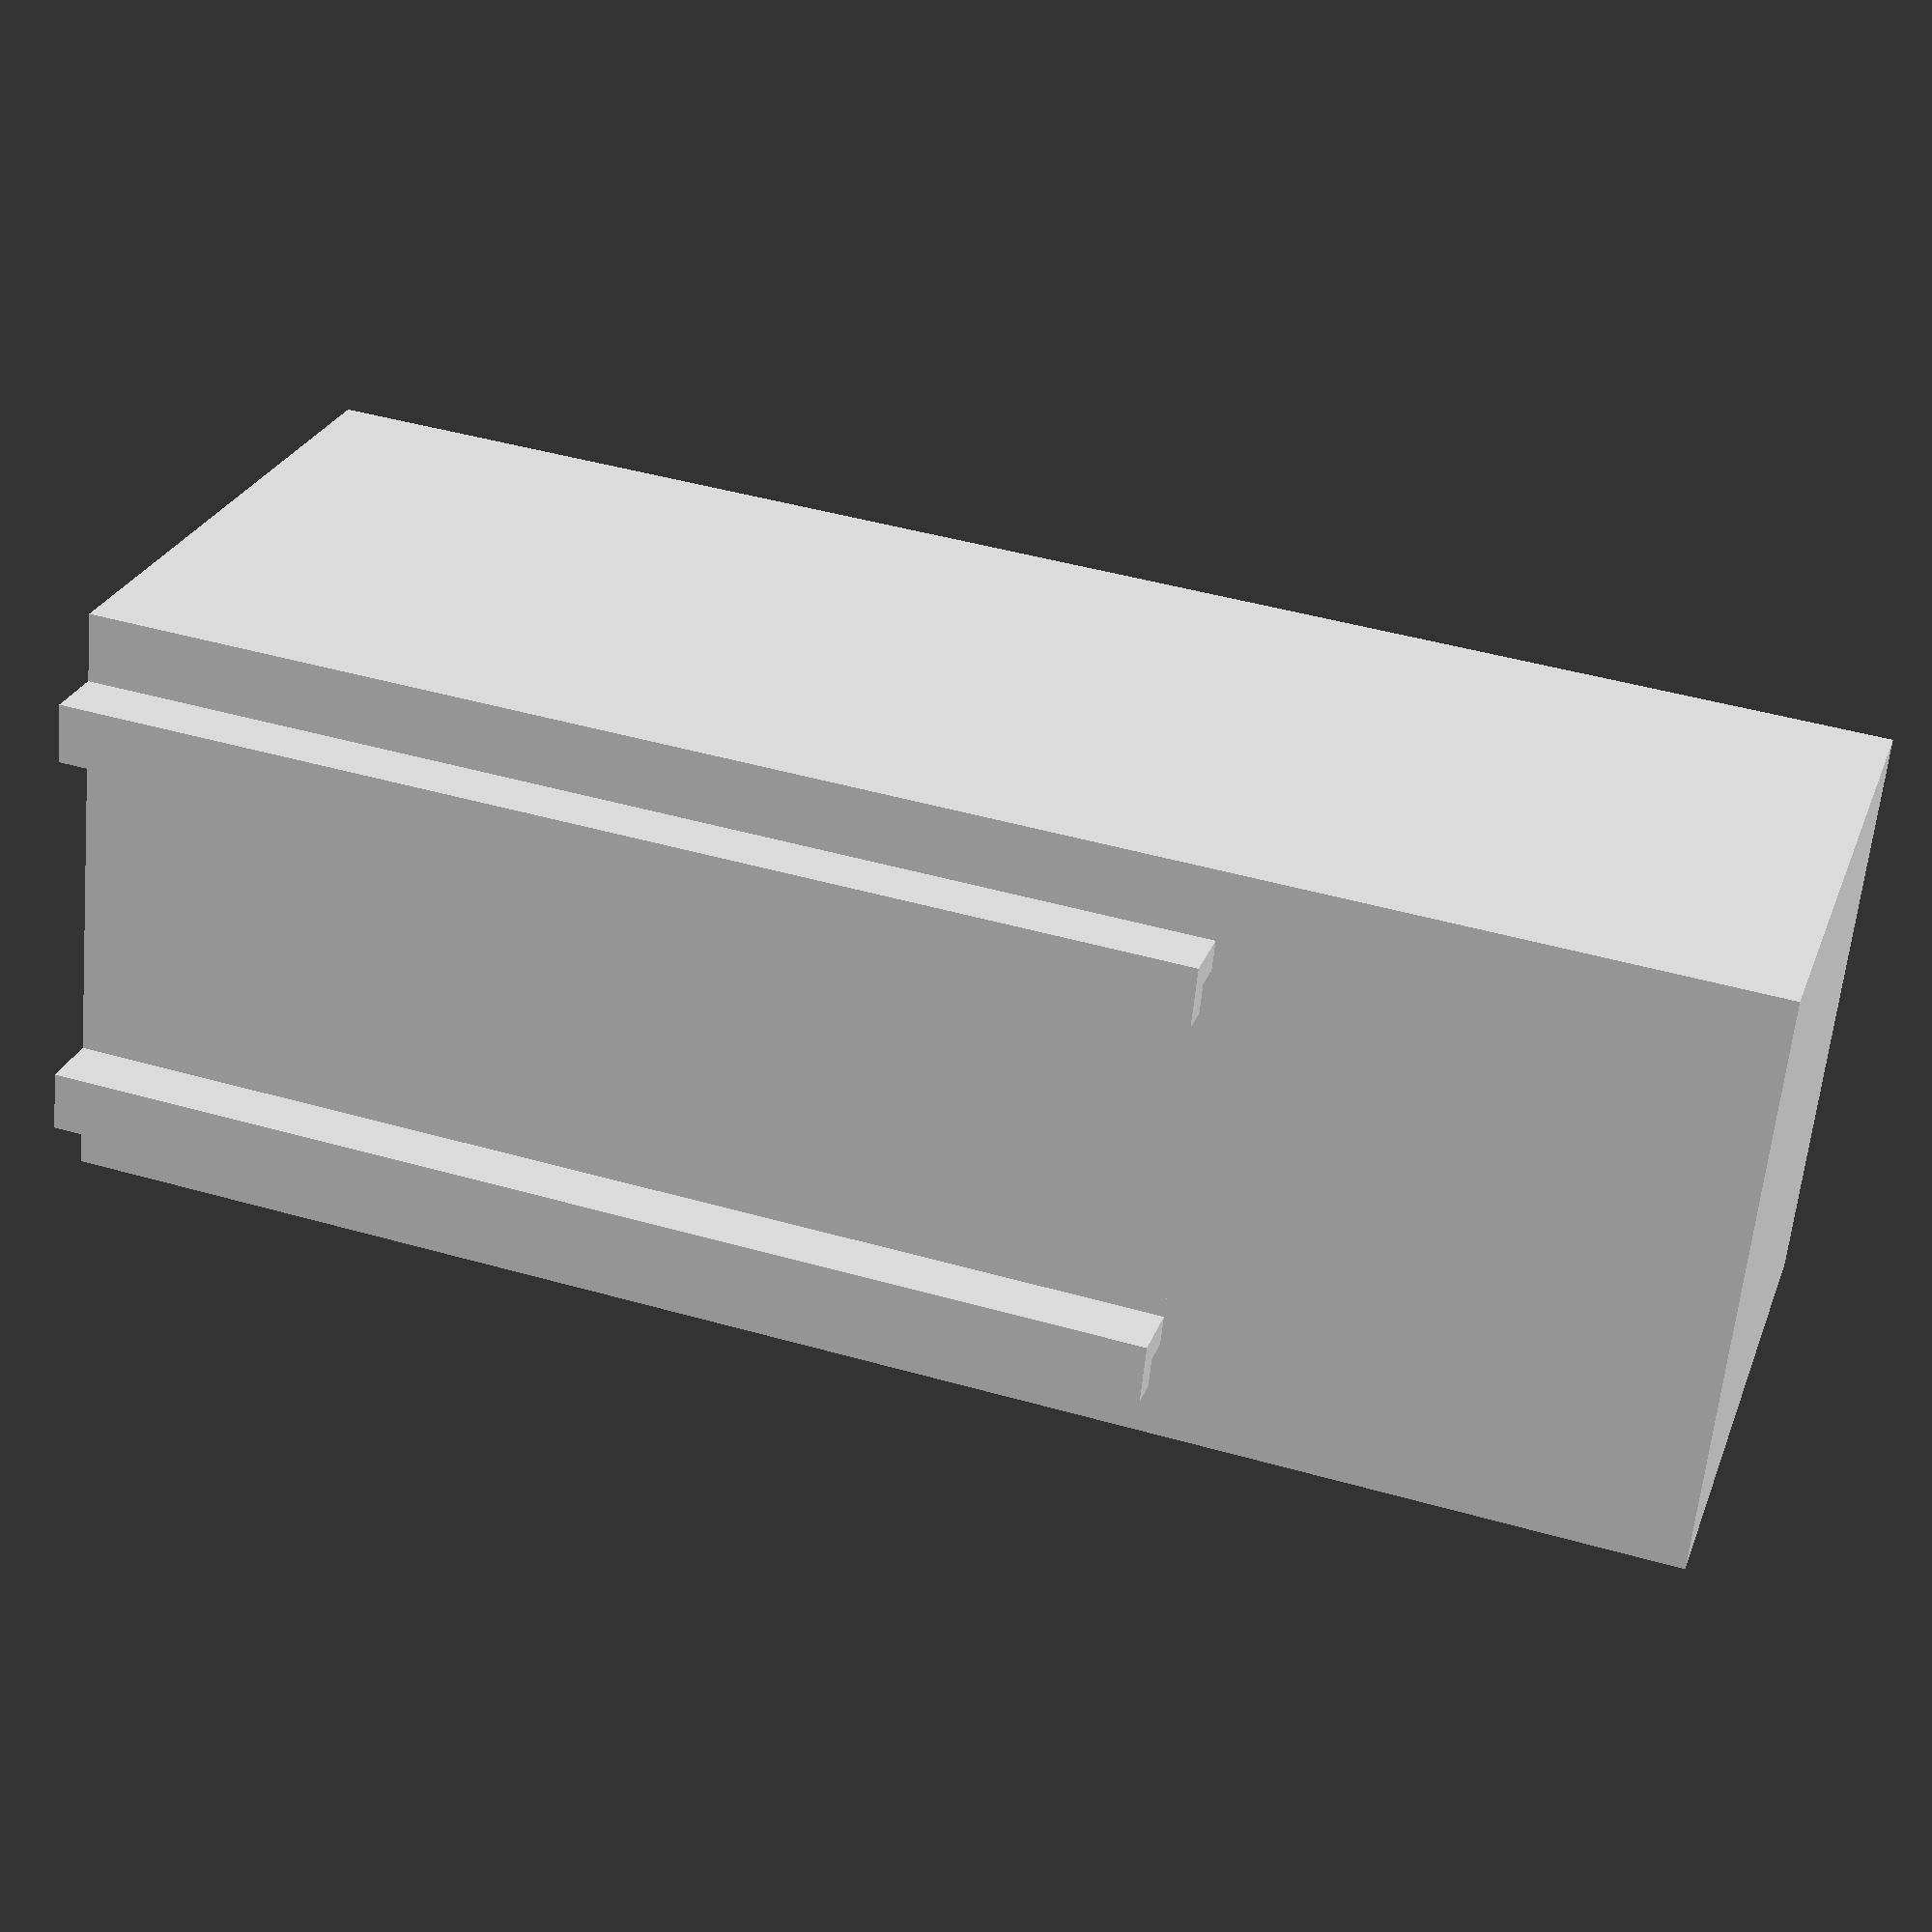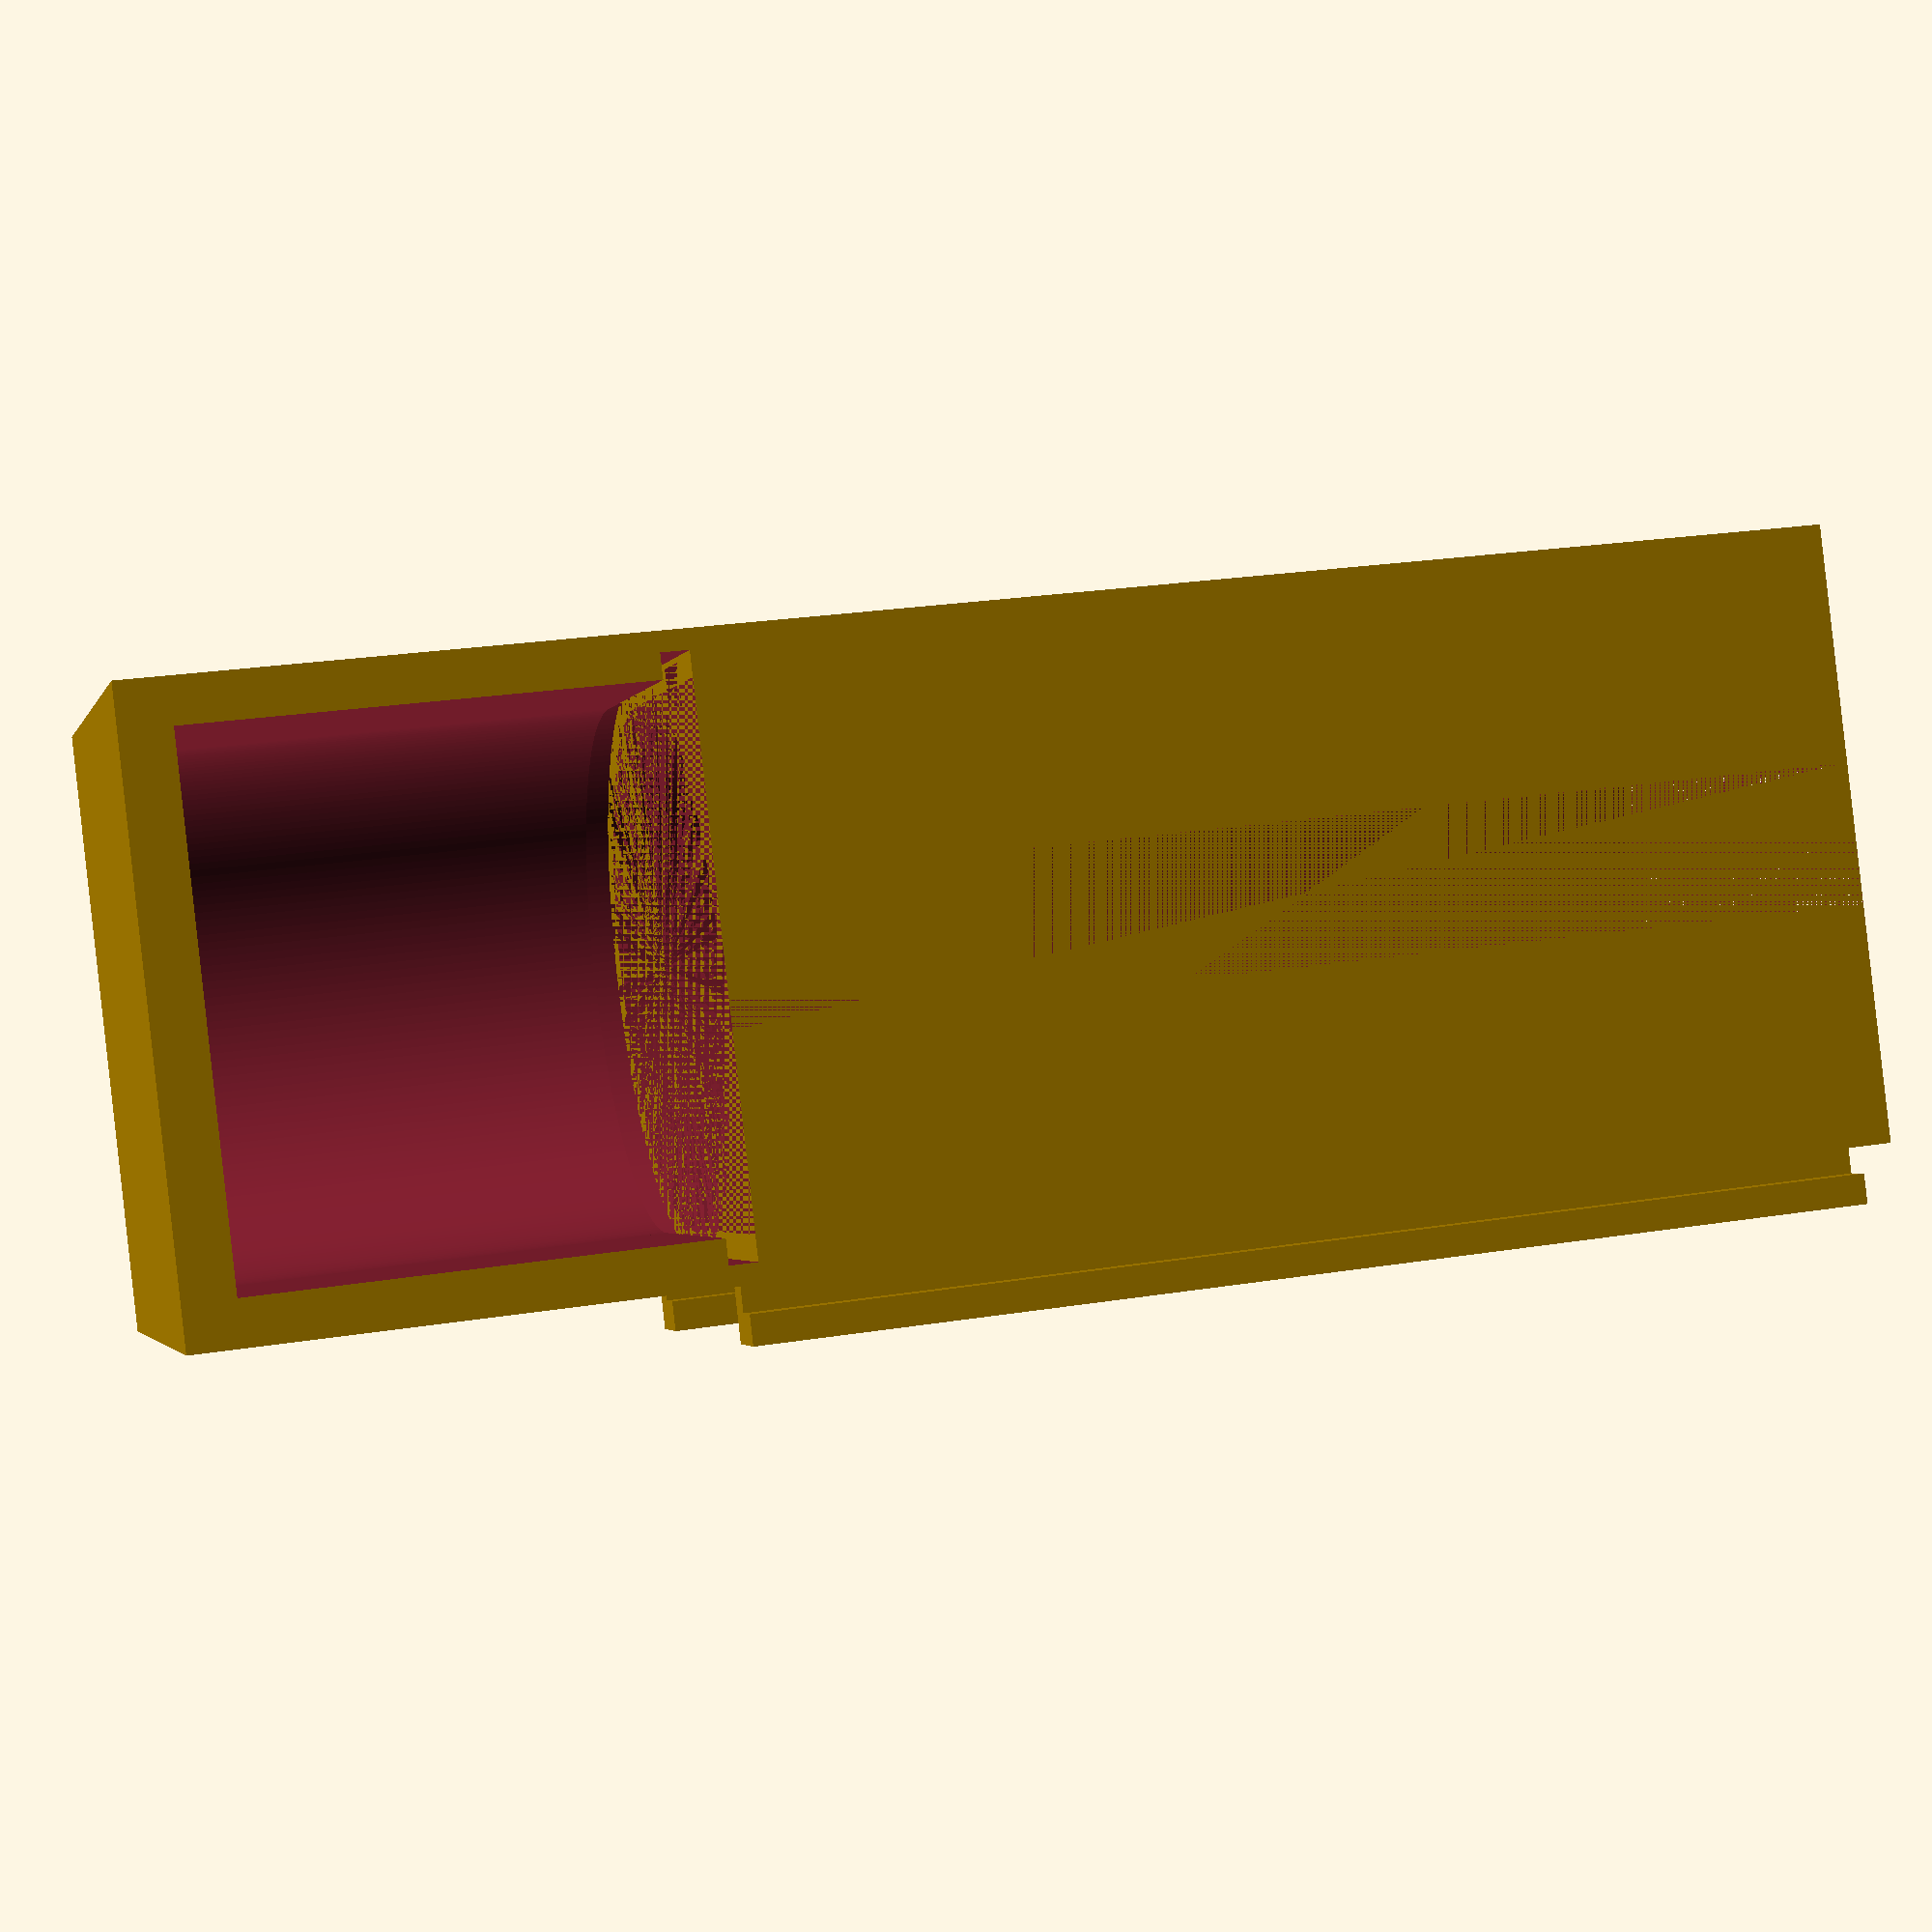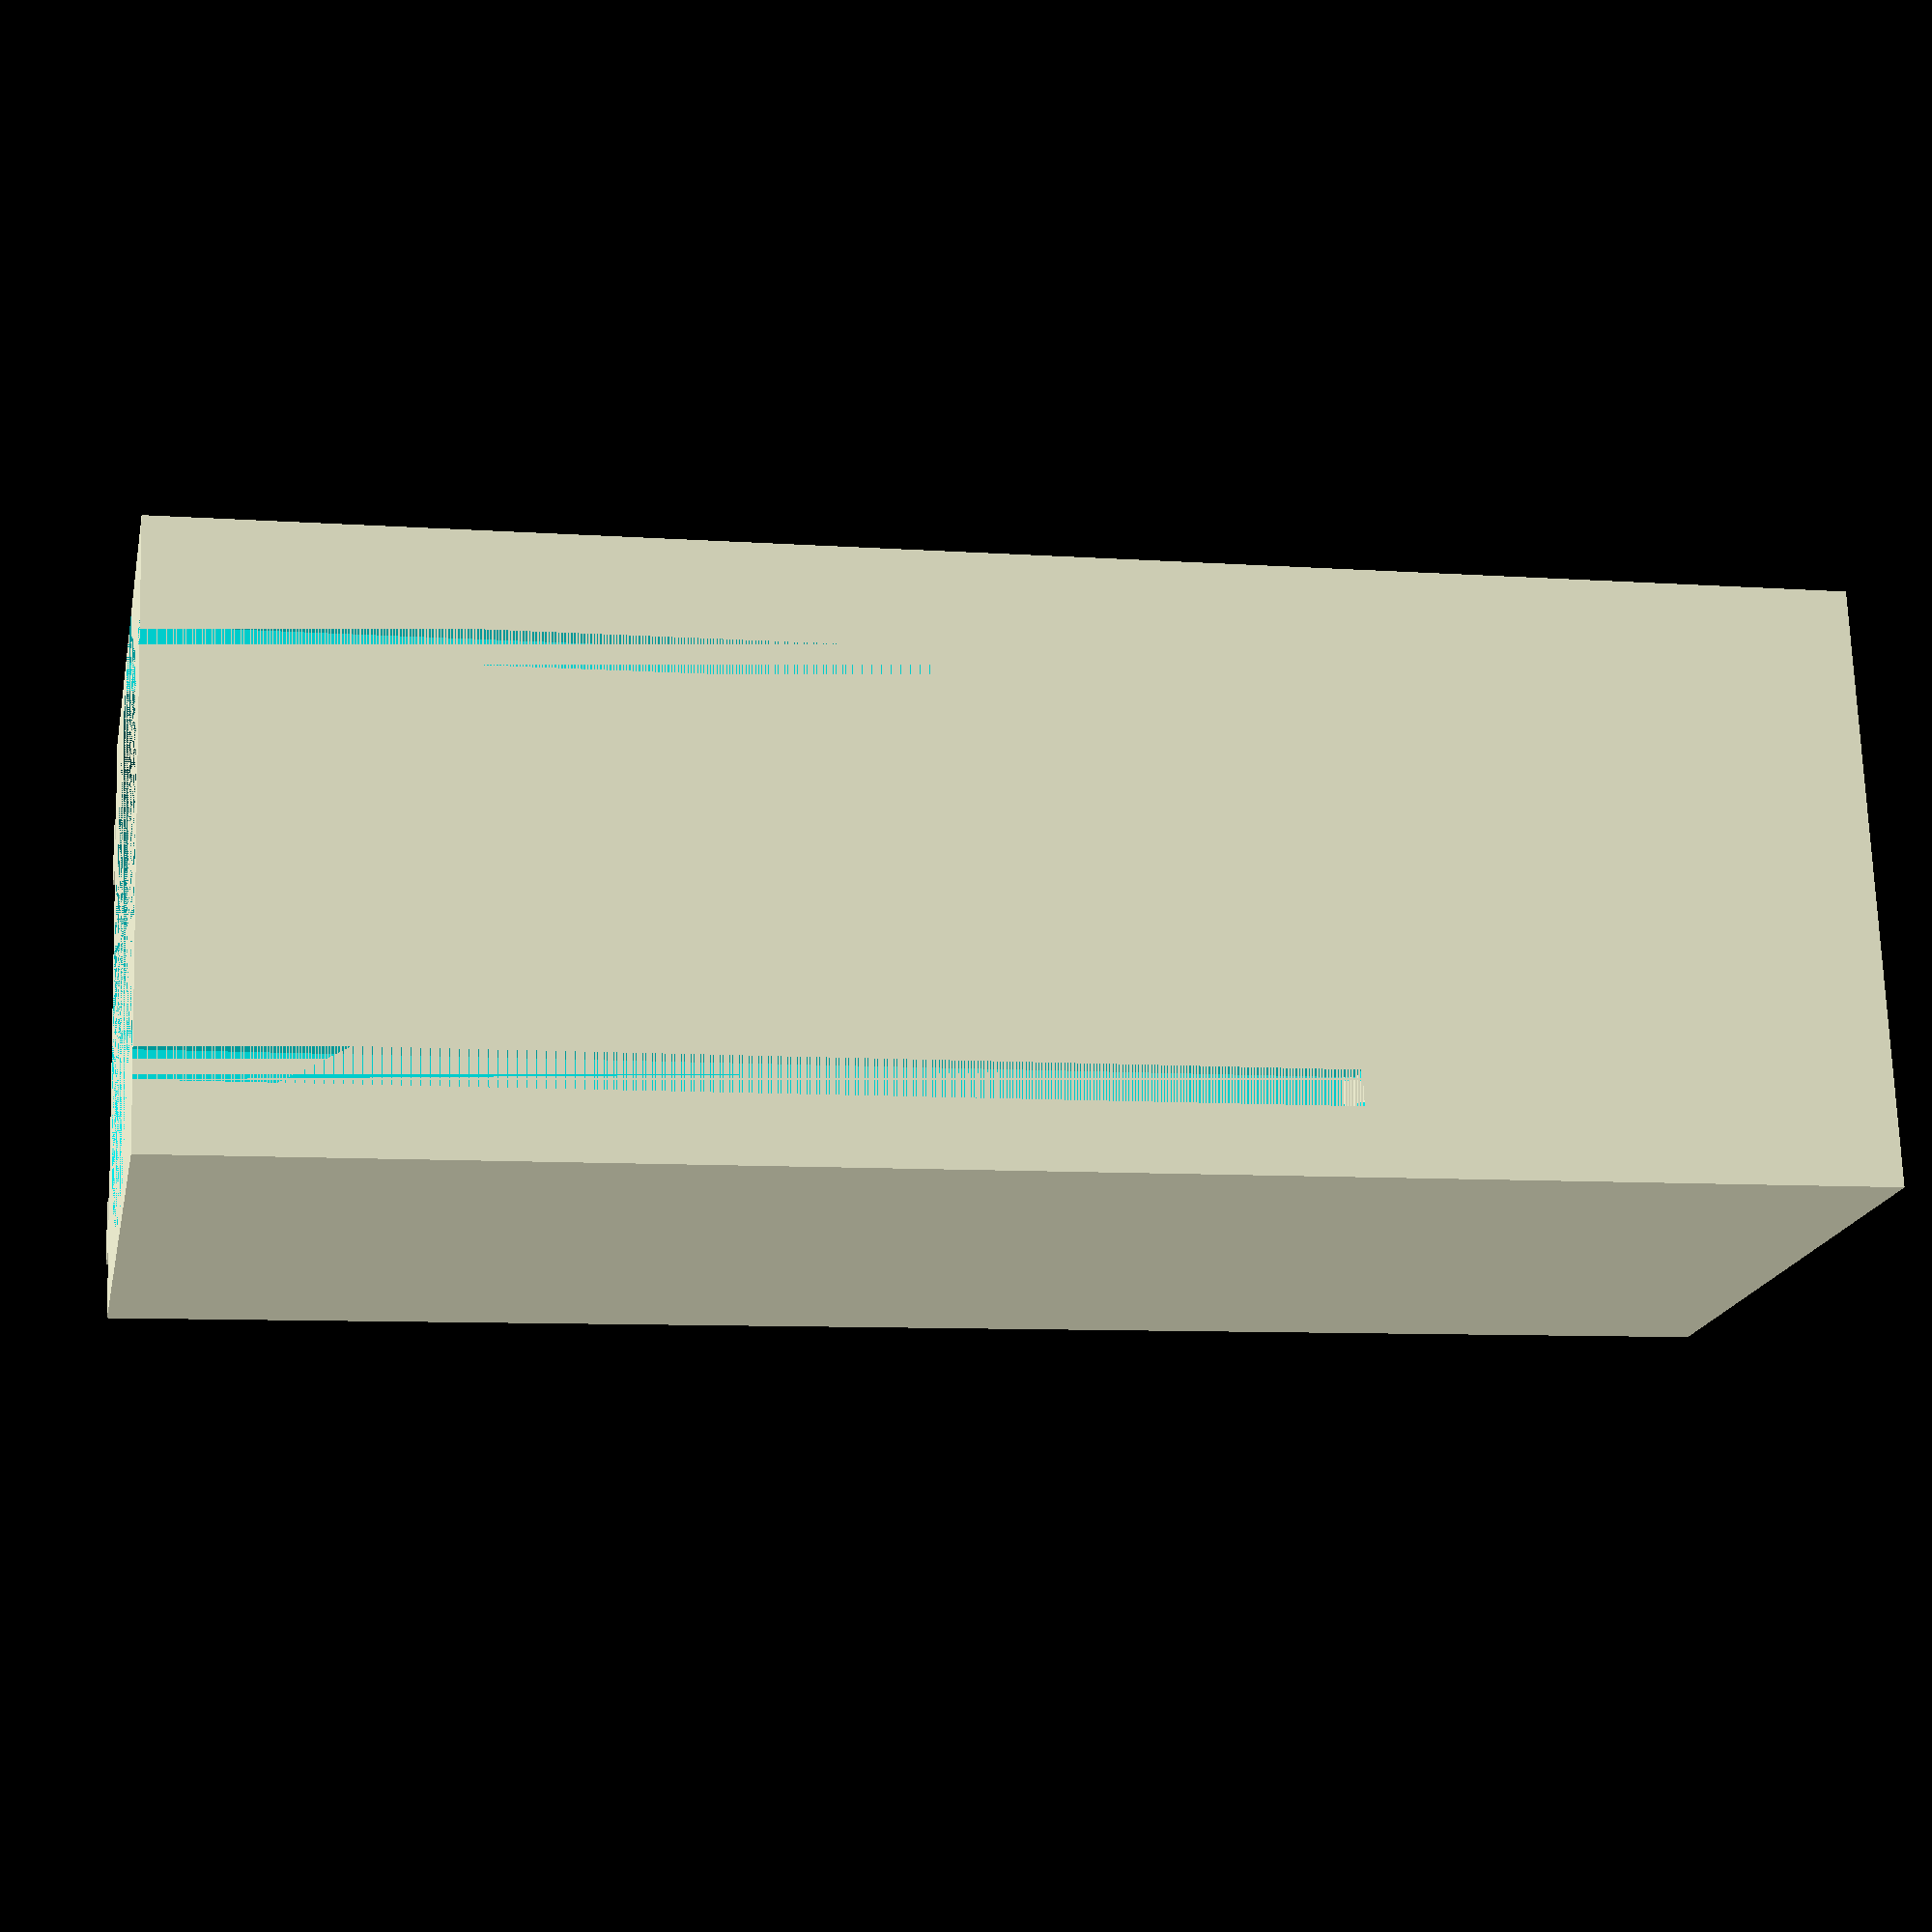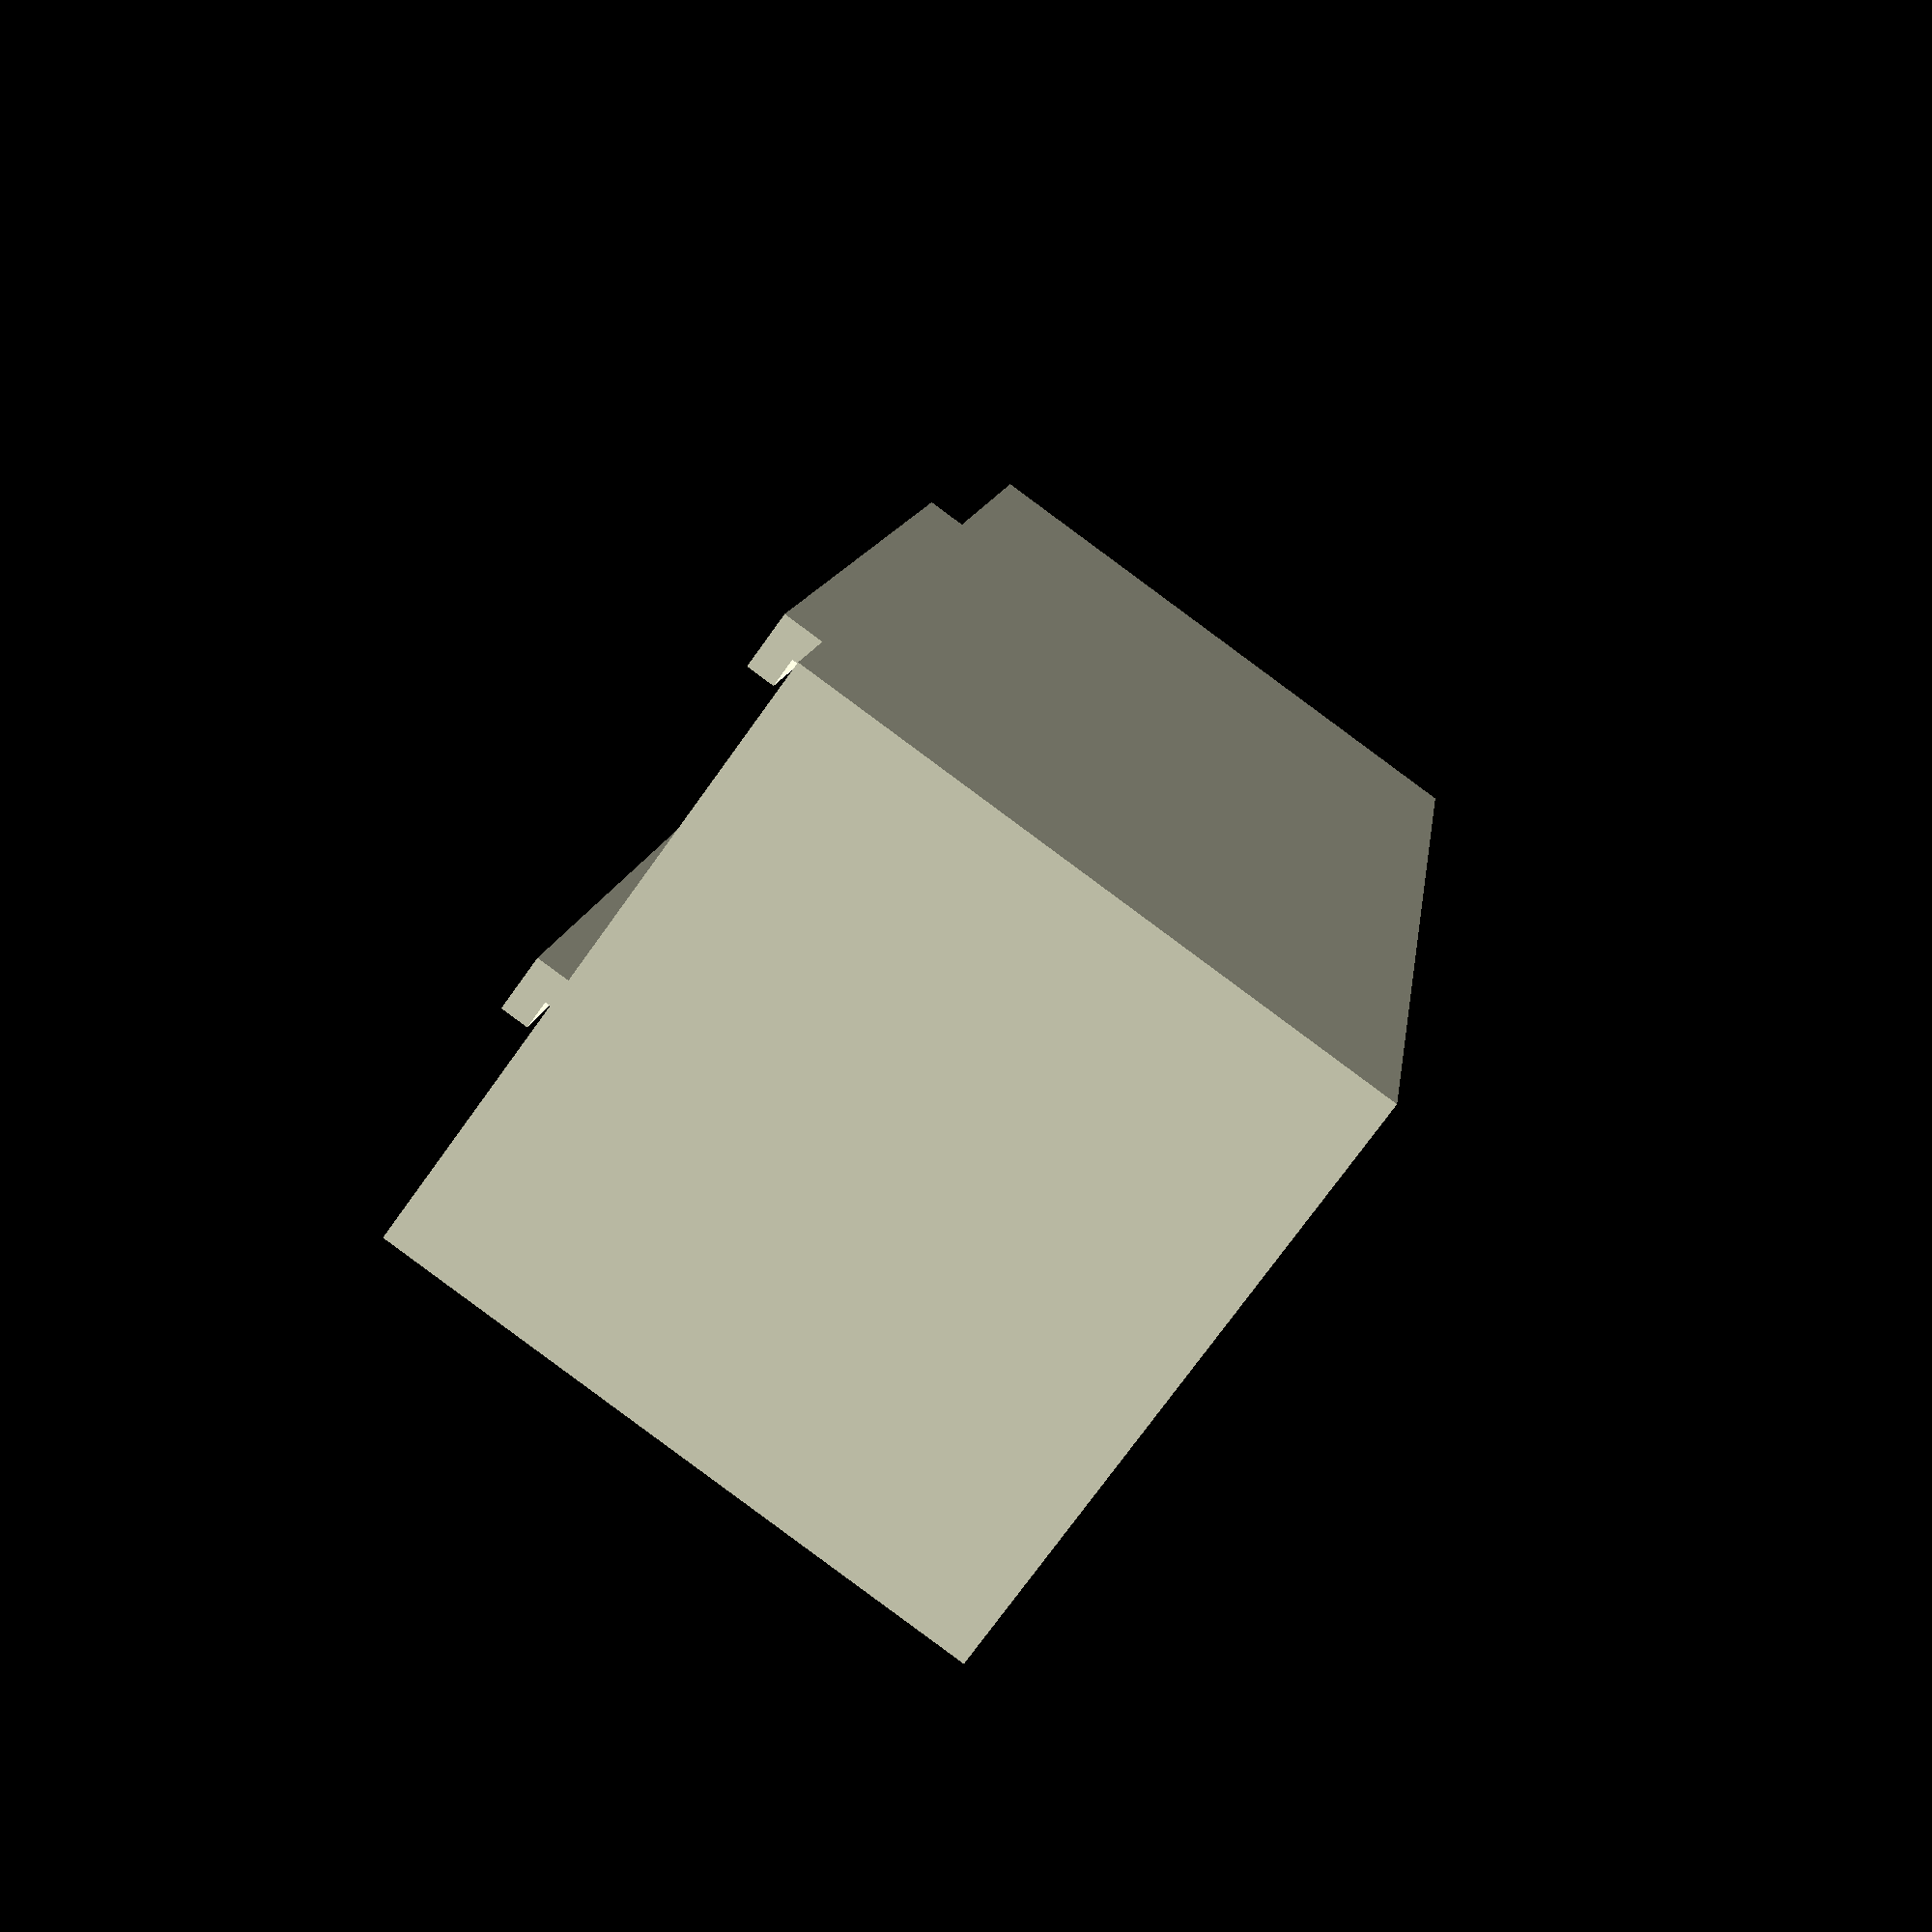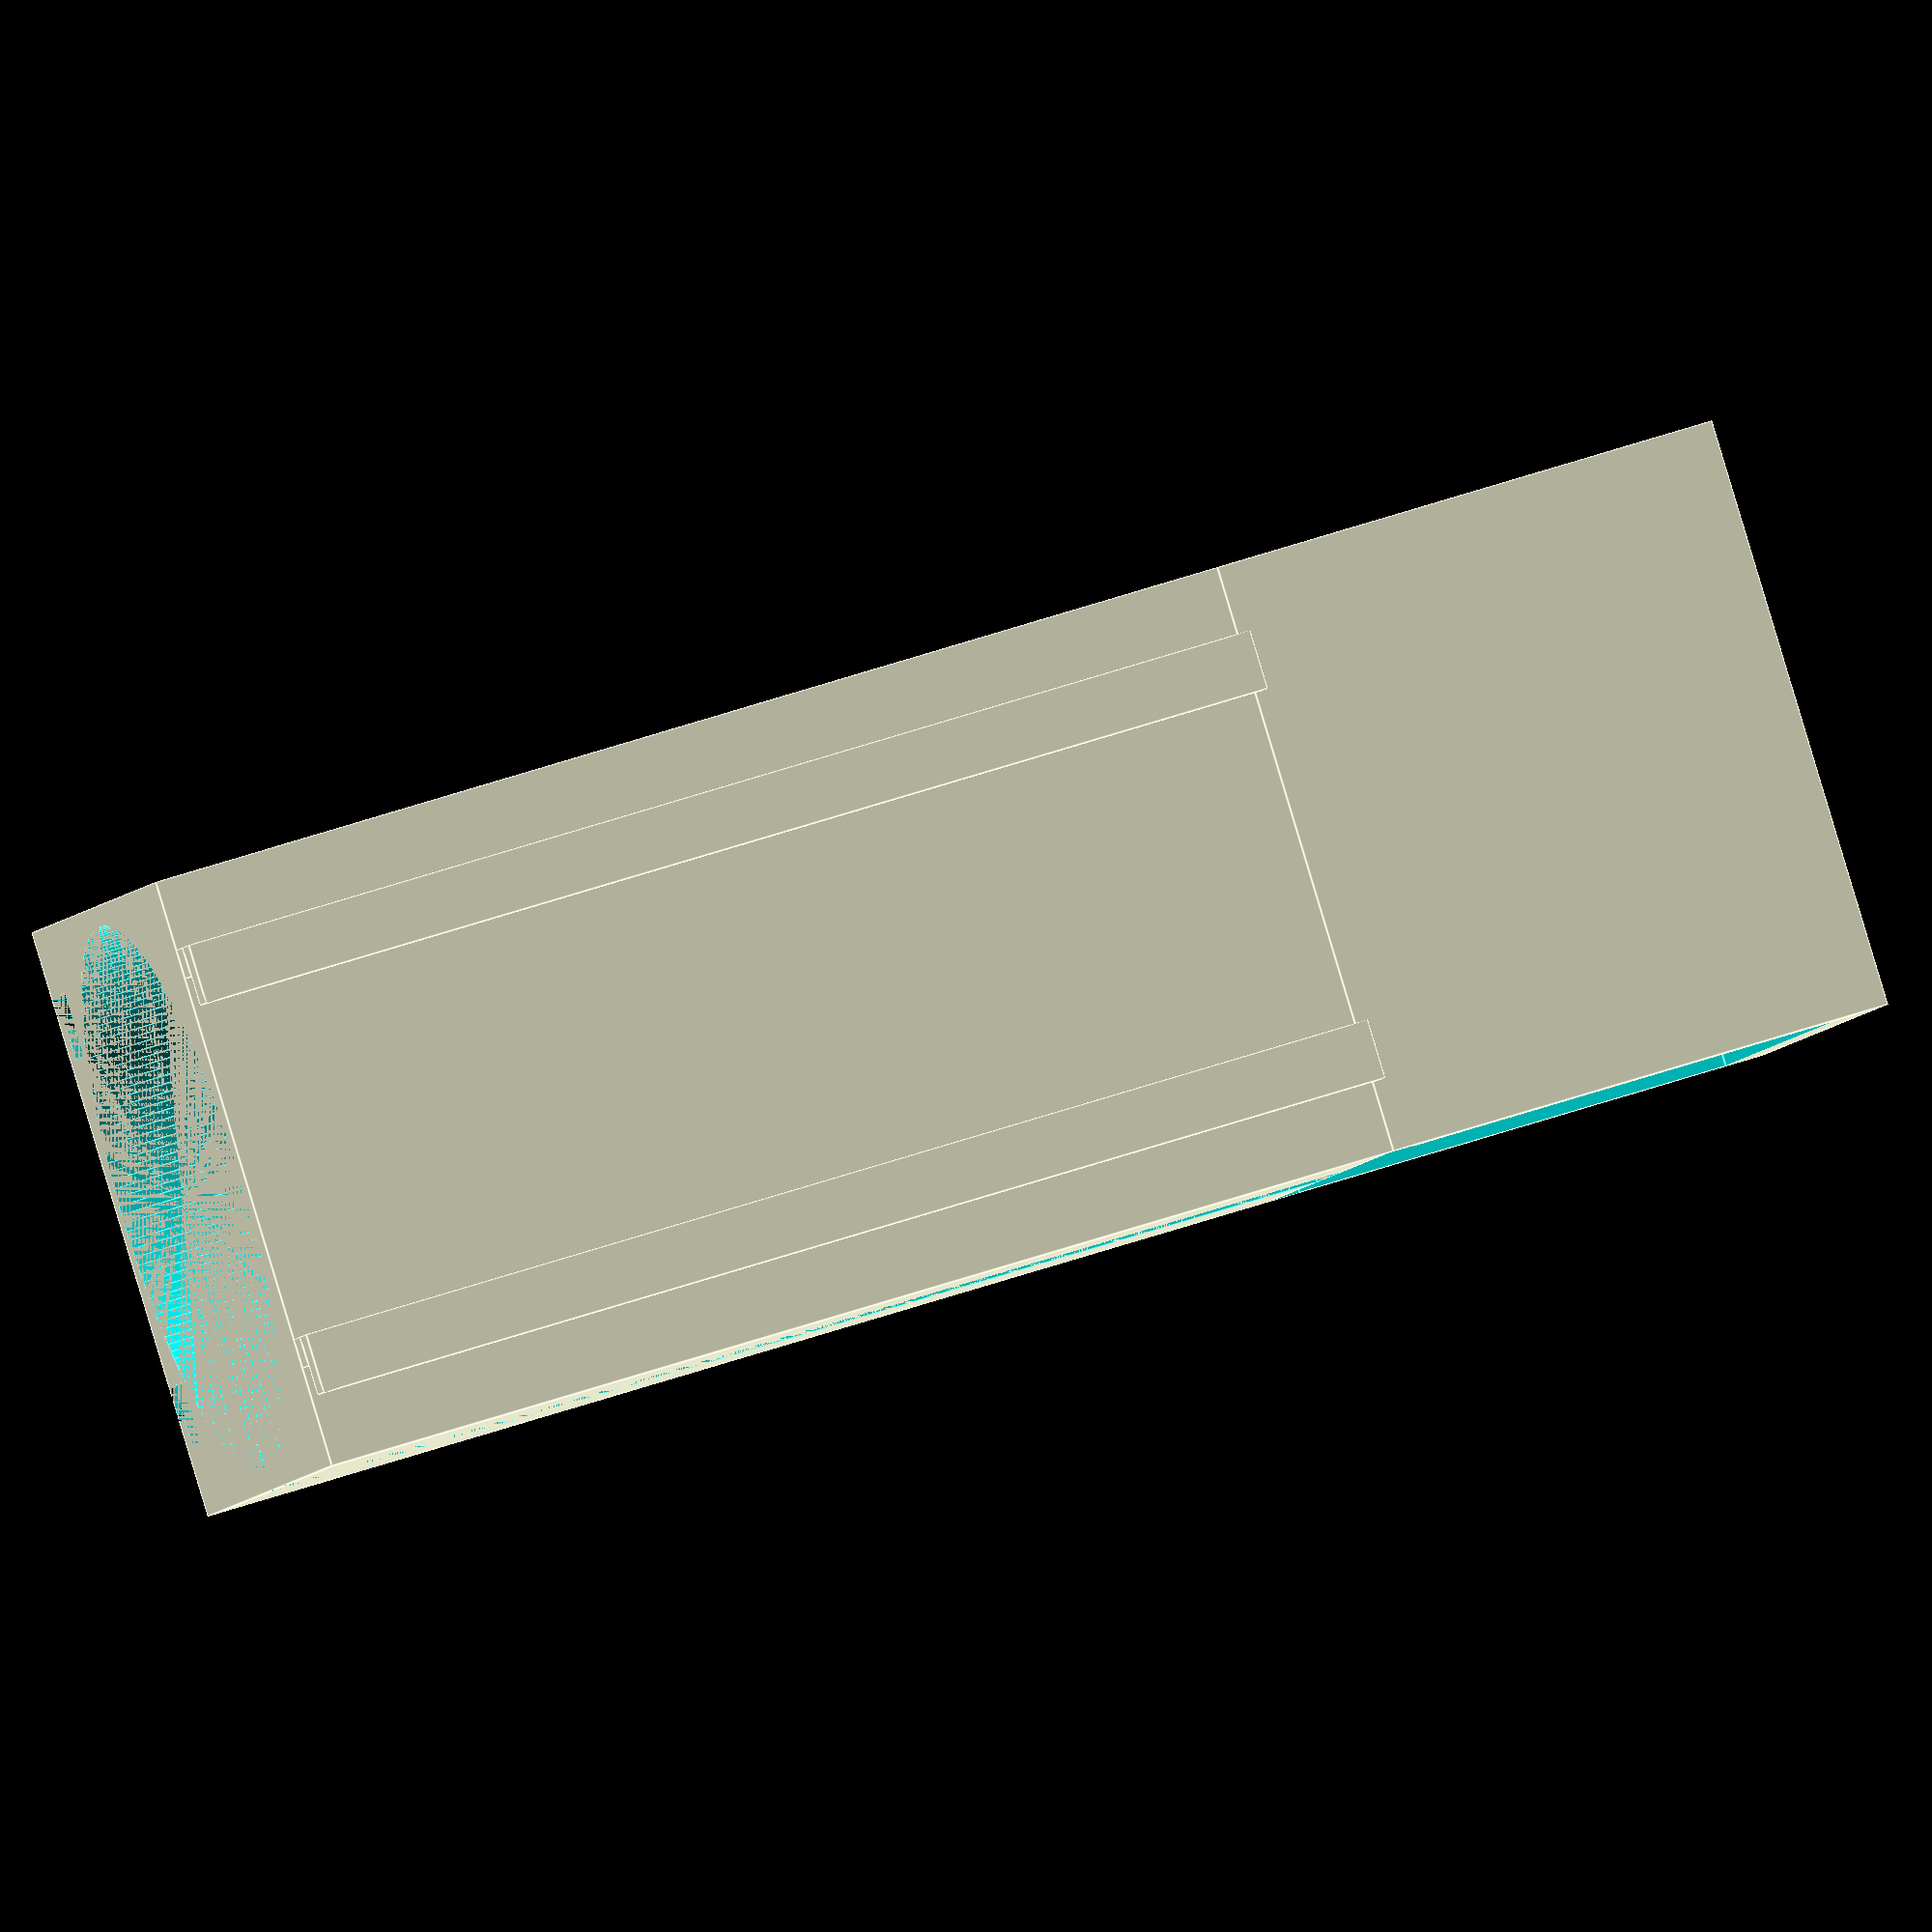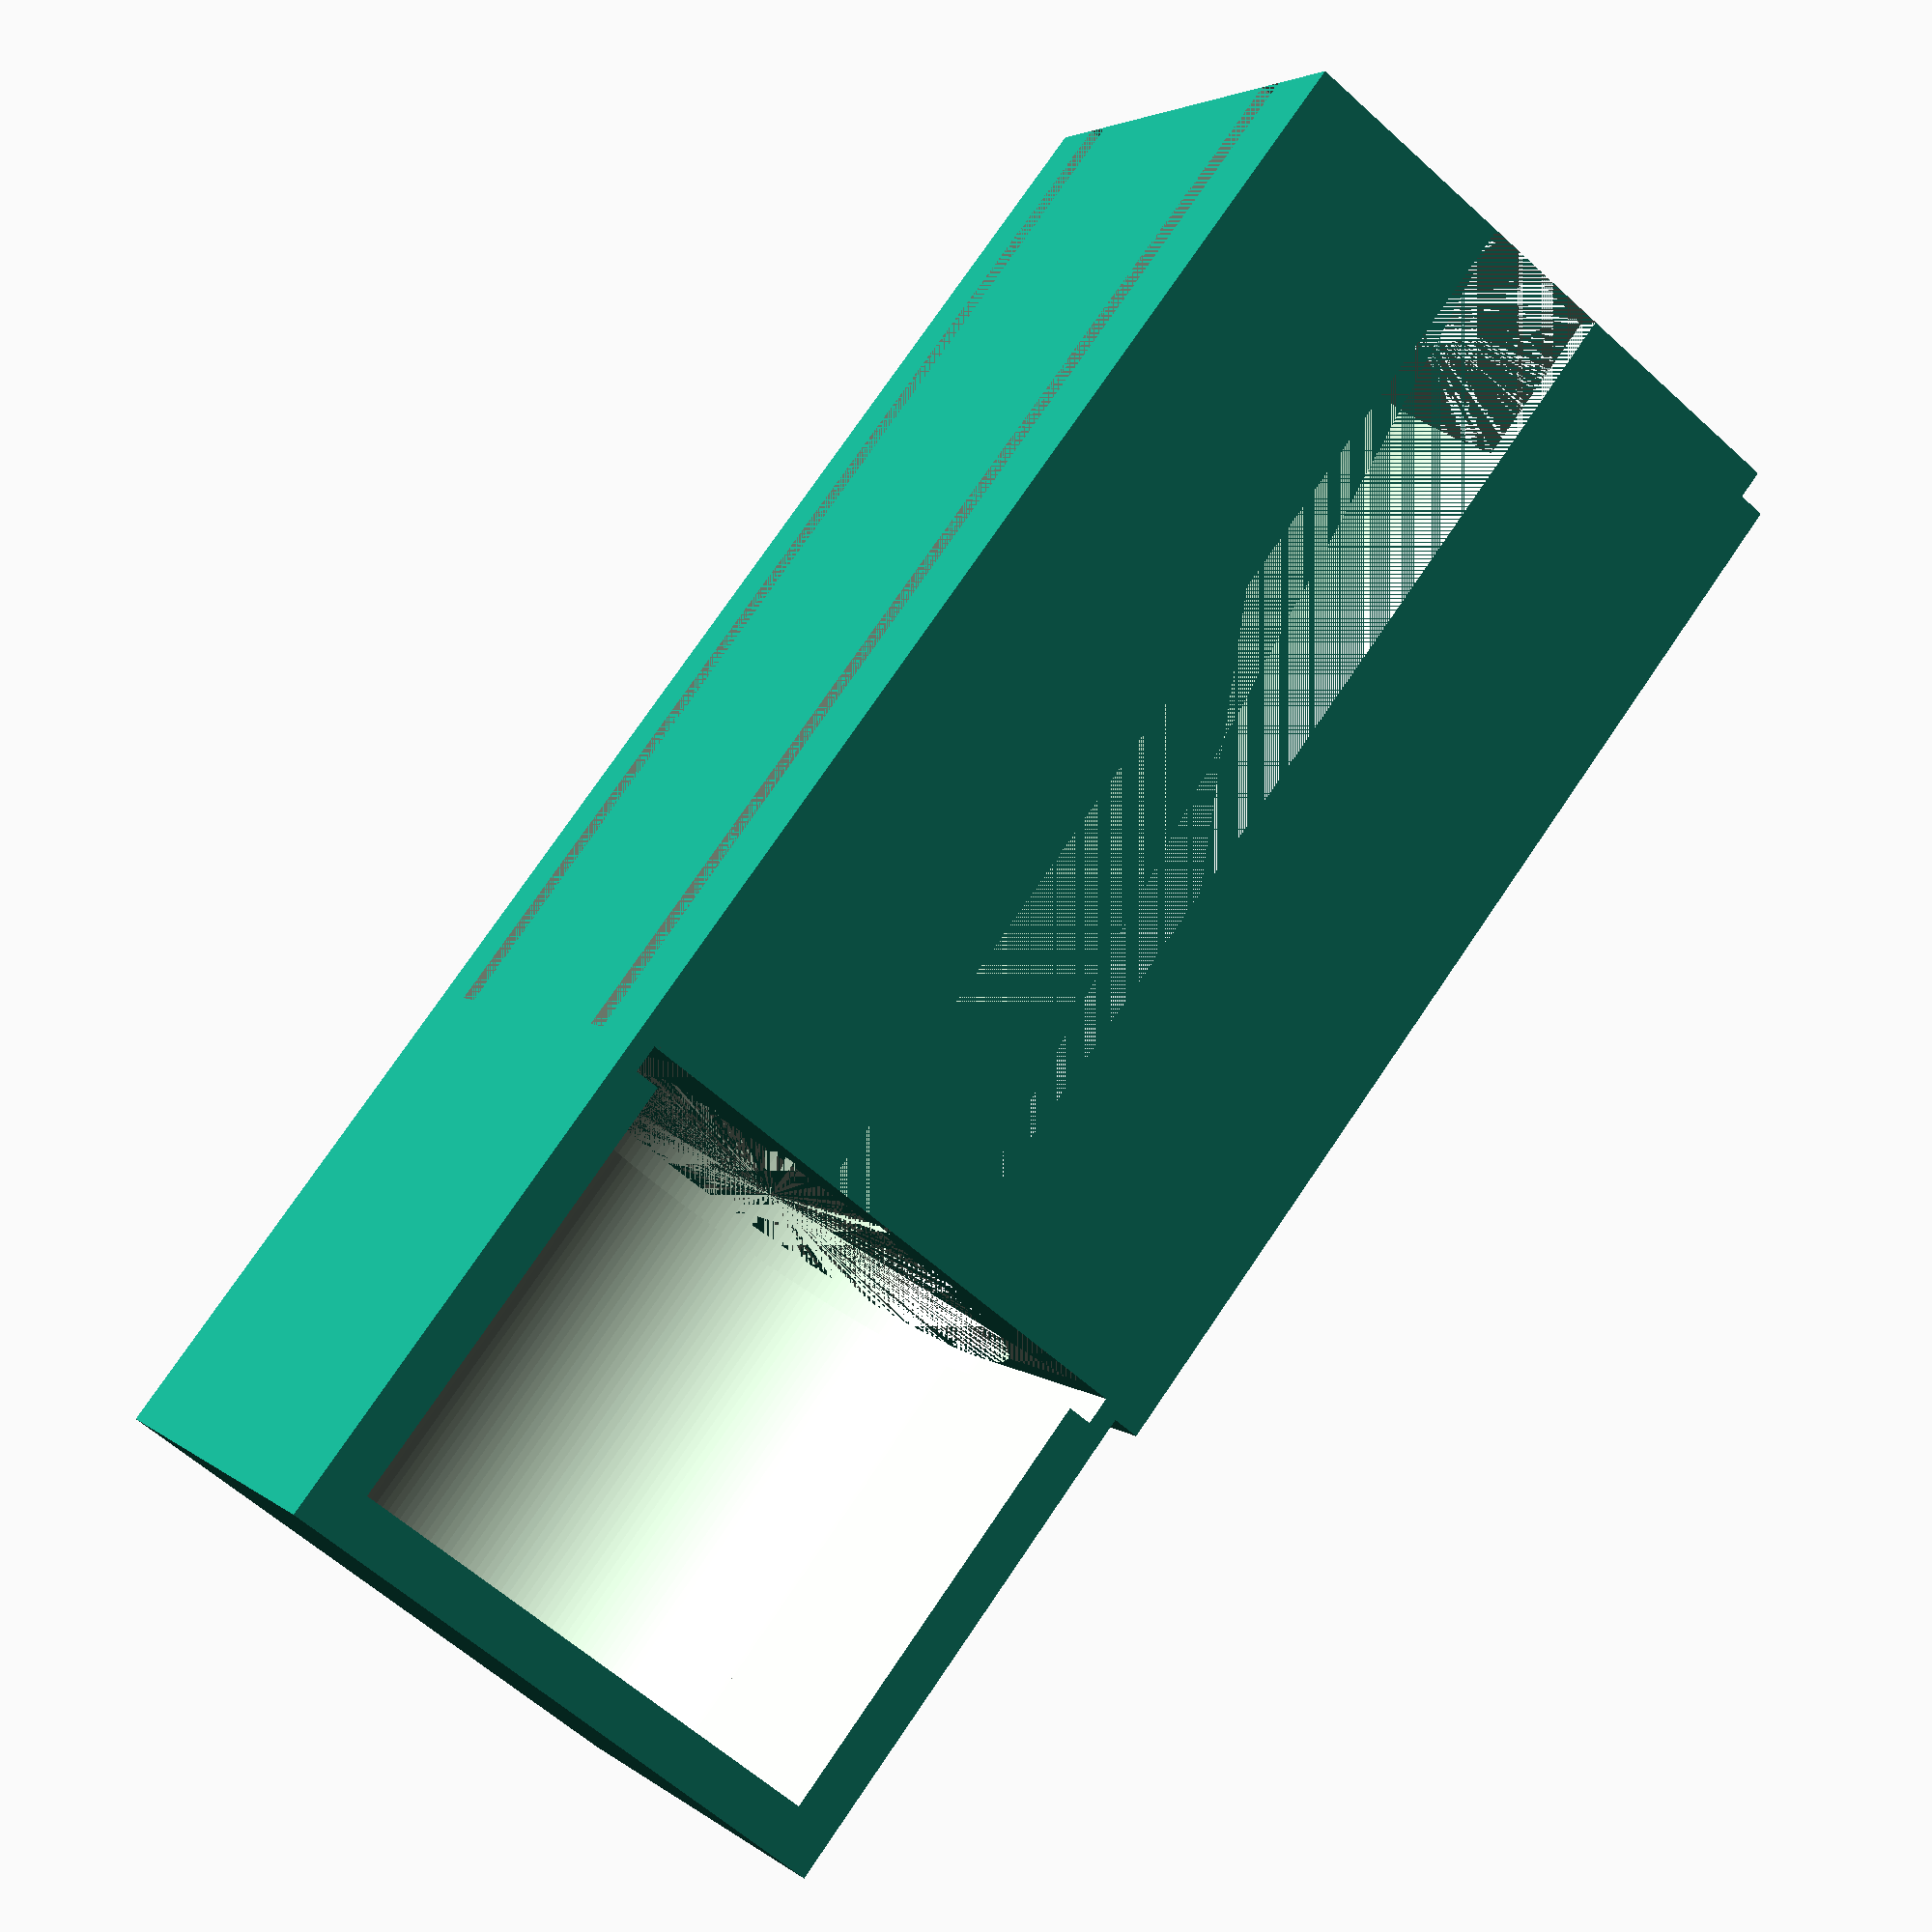
<openscad>
/* [Assembly] */

// Is the capsule holder an assemblable thing (true) or not (false)
is_assemblable = 1; // [1:true, 0:false]
// Is the capsule holder a starting piece (true) or an end/middle piece (false)
is_starter = 1; // [1:true, 0:false]
// Is the capsule holder an end piece (true) or a starting/middle piece (false)
is_end = 0; // [1:true, 0:false]

/* [Size & look] */

// Should this piece have a bottom box to grab the capsules (false) or is it just an extension tower (true)
tower_only = 0; // [1:true, 0:false]
// How many caps in total should the holder contain?
nb_caps = 4;

/* [Capsule Info] */

// Height of the capsule
capsule_height = 37;
// Radius of the lid of the capsule
capsule_cap_diameter = 55;
// Radius of the capsule without the lid
capsule_cap_under_diameter = 51;

/* [Other] */

// Size of the clips (should not be modified unless you see there is a problem with the clips)
clips_thickness = 3;

/* [Hidden] */

assemblable = is_assemblable == 1;
starter = assemblable && (is_starter == 1);
end = assemblable && (is_end == 1) && !starter;

module clip_male(height){
	rotate([0,0,90]){
	cube([clips_thickness,clips_thickness,height]);
	translate([clips_thickness + (clips_thickness/2.0) ,0 , height/2.0]) cube([clips_thickness,2*clips_thickness,height], center = true);
	}
}

module clip_female(height){
	rotate([0,0,90]){
	translate([0, -0.25, 0])cube([clips_thickness, clips_thickness + 0.5 , height]);
	translate([clips_thickness - 0.5, -(clips_thickness + 0.25), 0]) cube([clips_thickness + 1,(2*clips_thickness) + 0.5,height]);
	}
}

module chemney_by_nb_caps(nb_caps){
	size_z = (capsule_height + 0.2) * (nb_caps);
	chemney_by_size(size_z);
}

module chemney_by_size(height){
	translate([ (capsule_cap_diameter + 5) /2.0, (capsule_cap_diameter + 5) /2.0 , 0]){
	difference(){
		translate([0,0,height/2.0])difference(){
			cube([capsule_cap_diameter + 5, capsule_cap_diameter + 5, height], center = true);
			cylinder(r = capsule_cap_diameter/2.0 + 0.5, h=height, center = true, $fn = 200);
			translate([2.5,0,0])cube([capsule_cap_diameter , capsule_cap_diameter / 4.0, height], center = true);
		}

		if(assemblable || starter){ //add clip holes
			translate([0, -(capsule_cap_diameter + 5) / 2.0, 0]){
				translate([(capsule_cap_diameter + 25) / 4.0 ,0,0])clip_female(height);
				translate([-(capsule_cap_diameter + 25) / 4.0 ,0,0])clip_female(height);
			}
		}
	}
	if(assemblable || end){ //add clips
		translate([0, (capsule_cap_diameter + 5) / 2.0, 0]){
			translate([(capsule_cap_diameter + 25) / 4.0 ,0,0])clip_male(height);
			translate([-(capsule_cap_diameter + 25) / 4.0 ,0,0])clip_male(height);
		}
	}
	}
}



chemney_by_nb_caps(nb_caps - (-1*(tower_only-1)));
// and now for the base
if (tower_only == 0){
translate([0,0, -(capsule_height + 15)])translate([(capsule_cap_diameter +5)/2.0, (capsule_cap_diameter +5)/2.0, (capsule_height + 15)/2.0])difference(){
	cube([capsule_cap_diameter +5, capsule_cap_diameter +5, capsule_height + 15], center = true);

	translate([0,0,(capsule_height + 12.5)/2.0])
		cylinder(r = (capsule_cap_diameter + 1) /2.0, h=3, center = true, $fn = 200);
	translate([(capsule_cap_diameter  + 1) / 2.0, 0 , (capsule_height + 12.5)/2.0])
		cube([capsule_cap_diameter + 1, capsule_cap_diameter + 1, 3], center = true);

	translate([0,0,5/2.0])
		cylinder(r = (capsule_cap_under_diameter) /2.0, h=capsule_height + 10, center = true, $fn = 200);
	translate([(capsule_cap_under_diameter) / 2.0, 0 , 5/2.0])
		cube([capsule_cap_under_diameter, capsule_cap_under_diameter, capsule_height + 10], center = true);
}
}

</openscad>
<views>
elev=314.9 azim=71.9 roll=108.3 proj=p view=solid
elev=156.1 azim=25.3 roll=285.2 proj=p view=wireframe
elev=7.6 azim=259.7 roll=78.3 proj=p view=solid
elev=349.3 azim=54.1 roll=186.5 proj=p view=wireframe
elev=128.3 azim=215.2 roll=110.7 proj=o view=edges
elev=283.3 azim=242.1 roll=214.3 proj=p view=wireframe
</views>
